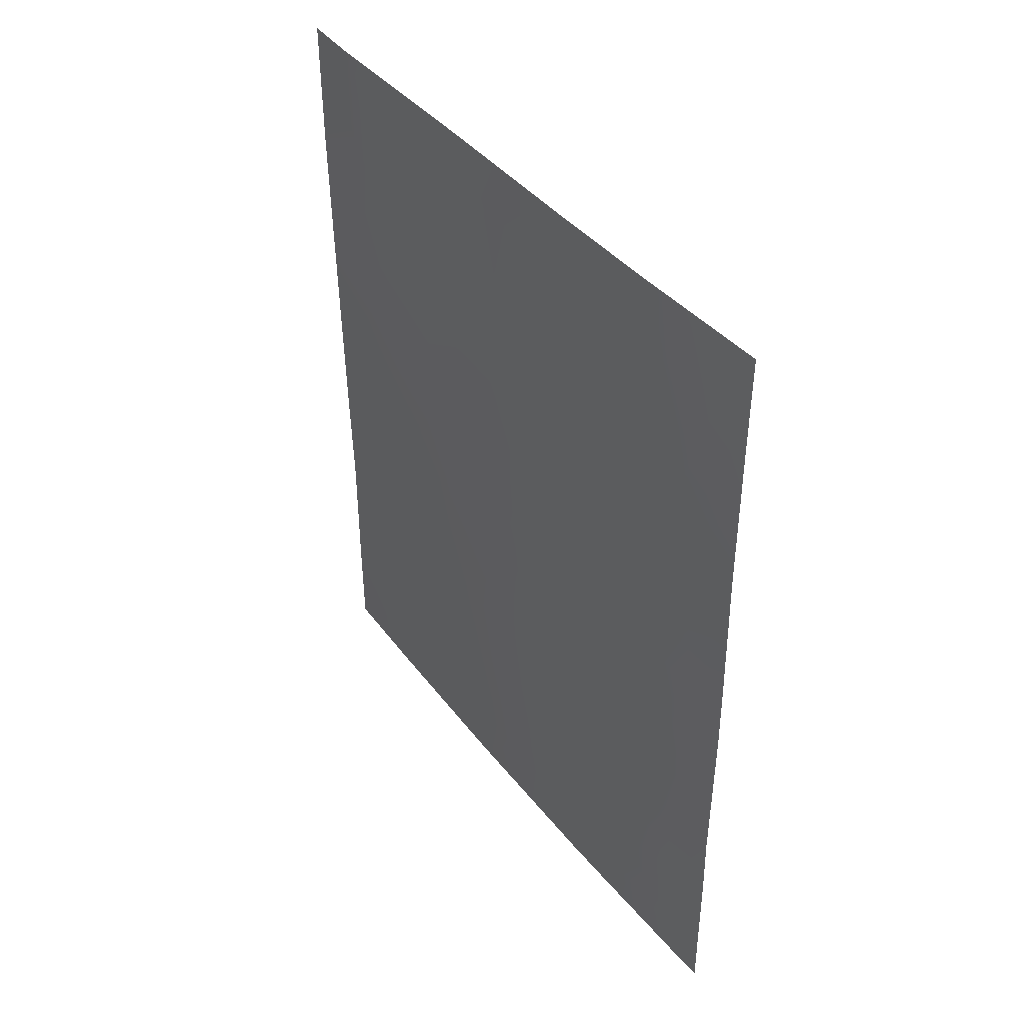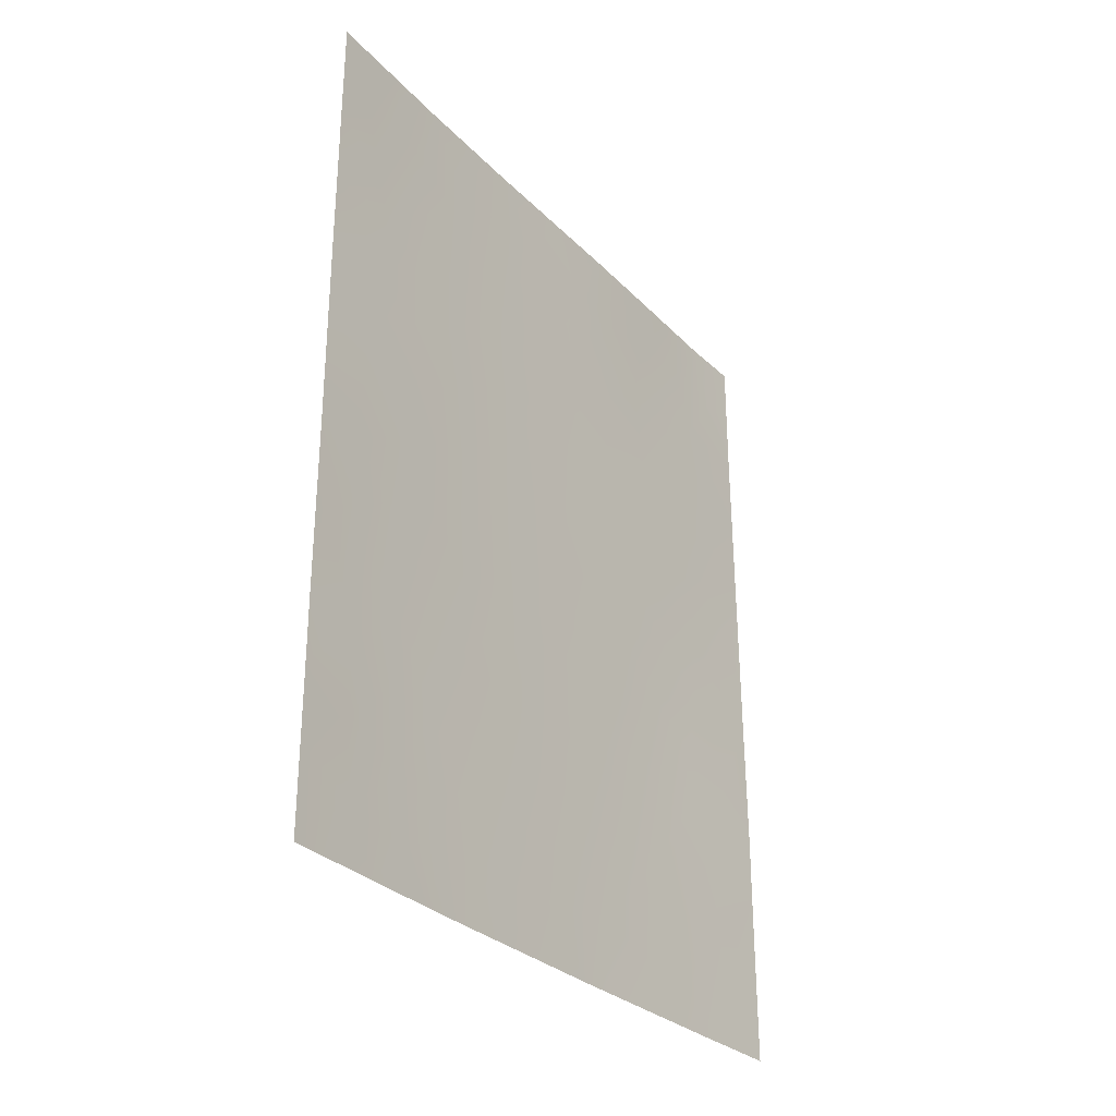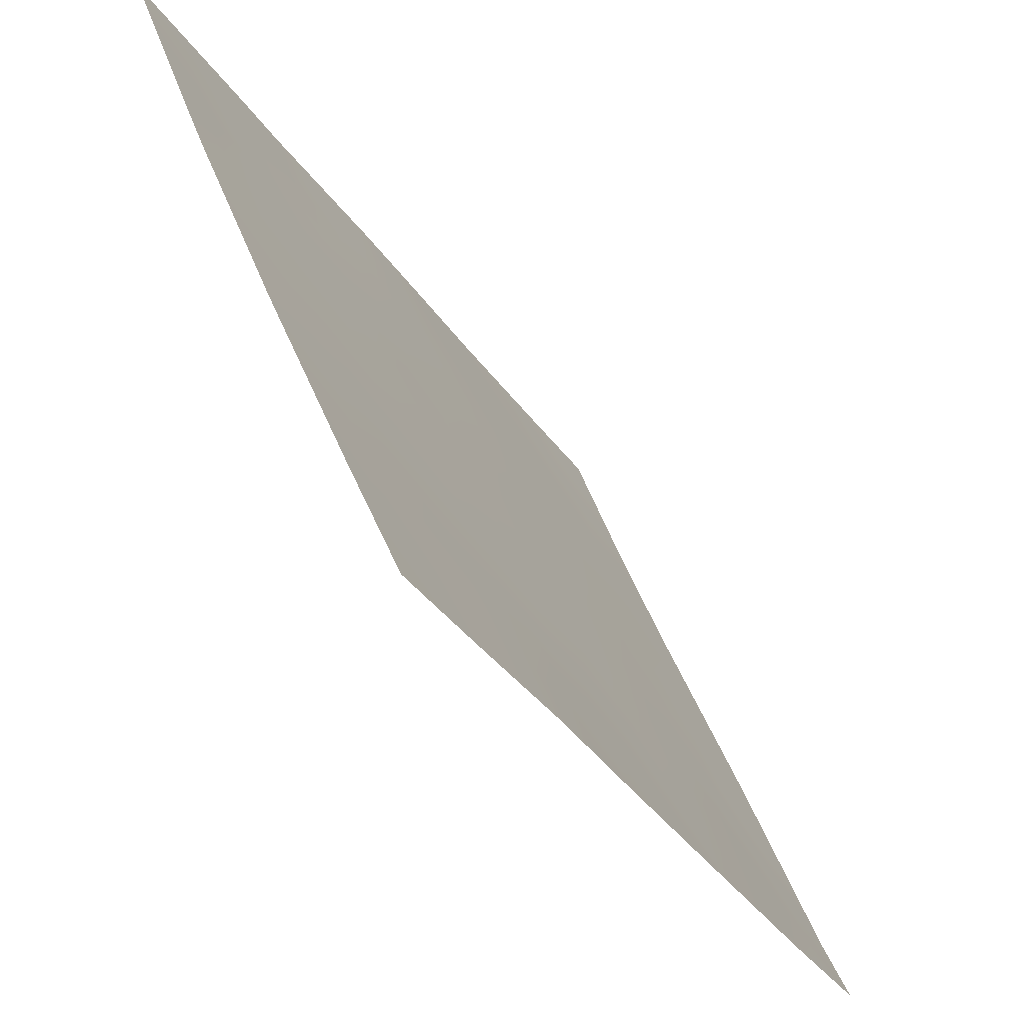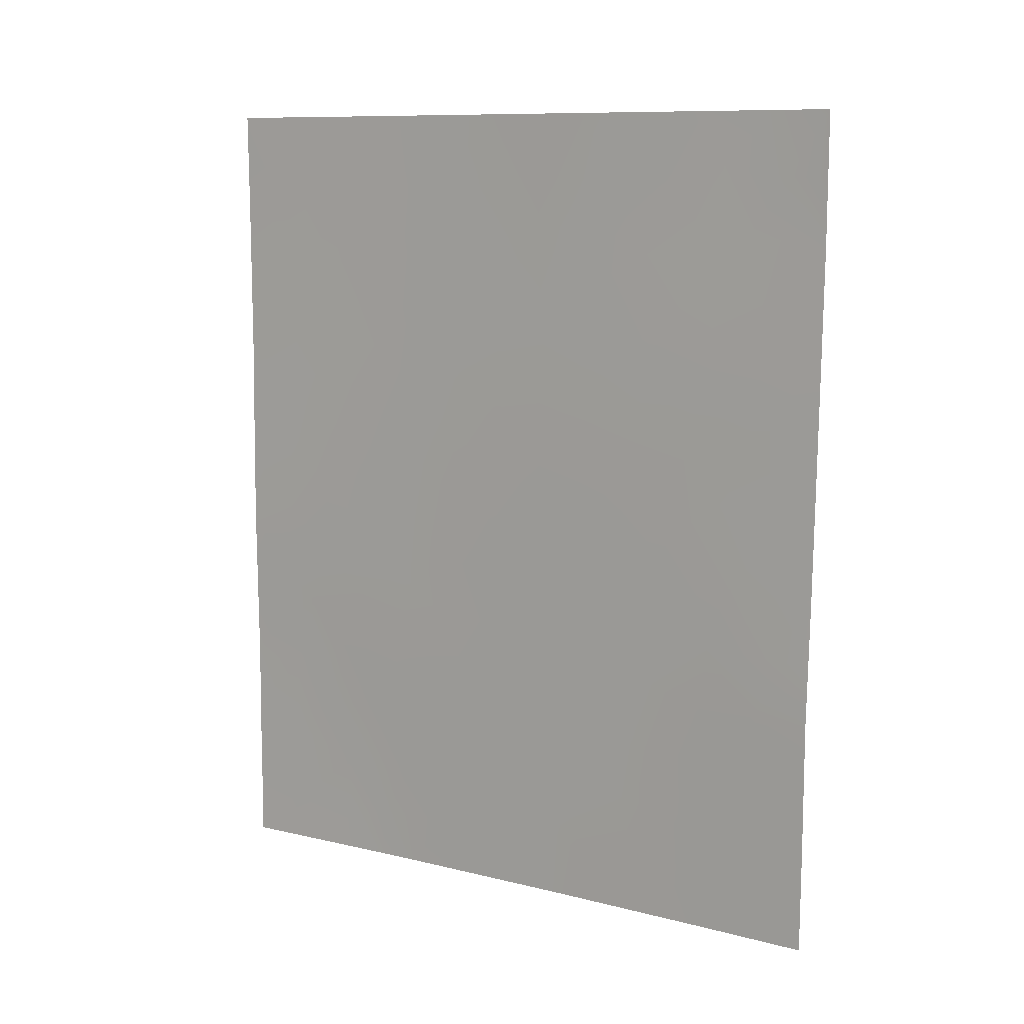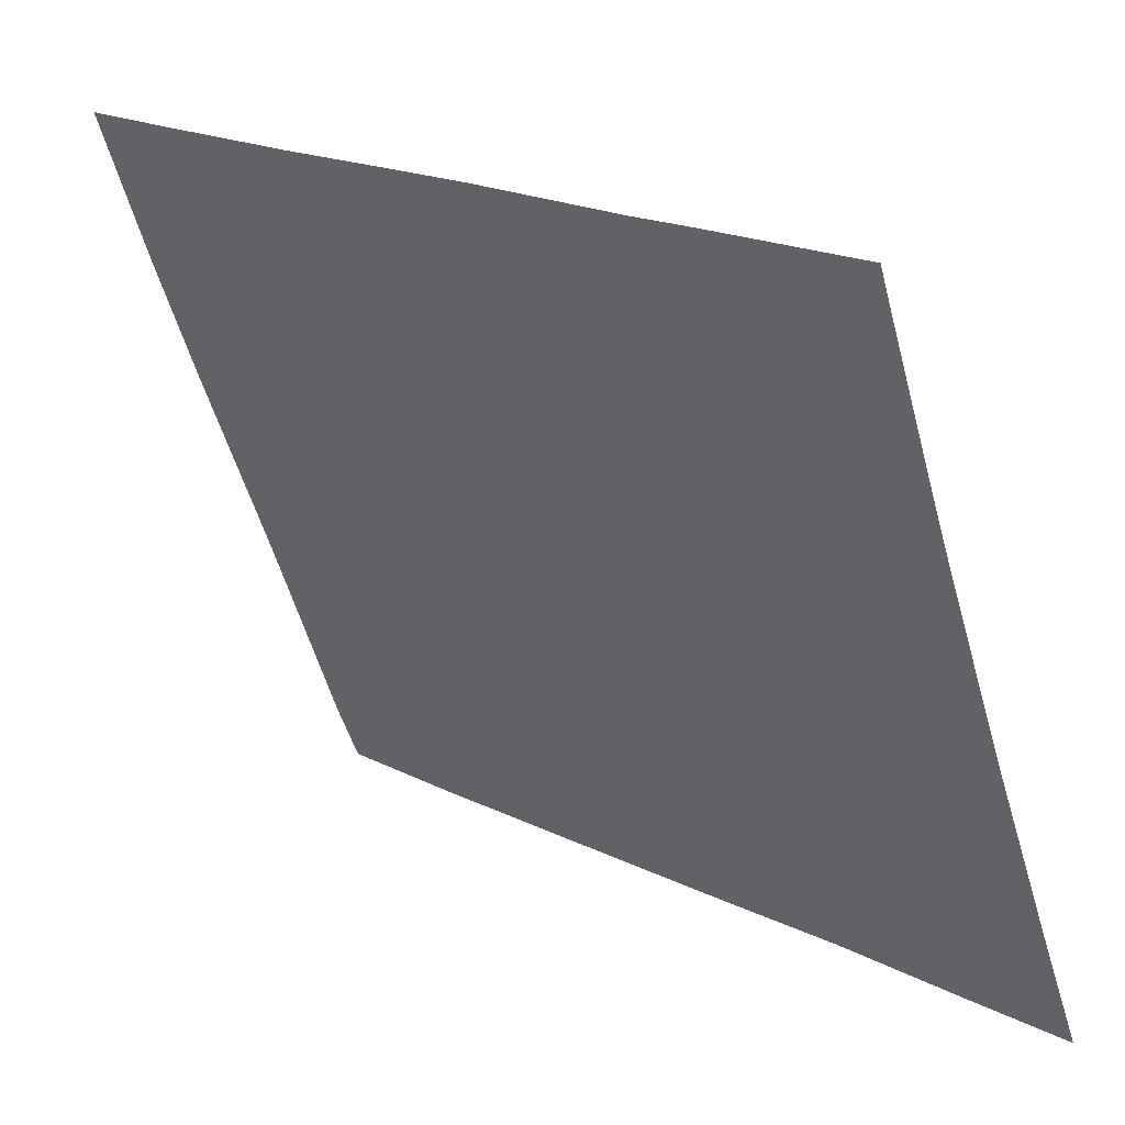
<metadata>
{"format":"obj","ext":"obj","renderer":"f3d","projection":"perspective","resolution":1024,"background":"white","views":[{"elev":40.9,"azim":123.0,"up":"+Z"},{"elev":-29.9,"azim":-167.4,"up":"+Z"},{"elev":-32.0,"azim":-152.5,"up":"+Y"},{"elev":10.0,"azim":-80.1,"up":"+Z"},{"elev":18.5,"azim":135.5,"up":"+Y"}]}
</metadata>
<code>
v -99.45 80.4 -47.75
v -99.44 80.4 -46.87
v -101.8 74.59 -50
v -102.5 72.92 -48.33
v -100.8 76.9 -38
v -101.9 74.43 -40.54
v -100.9 76.69 -44.91
v -99.44 80.39 -41.63
v -101.8 74.54 -42.76
v -102.8 72.32 -44.79
v -100.1 78.77 -40.95
v -99.45 80.41 -43.53
v -102.4 73.22 -44.05
v -103.3 71.13 -48.5
v -103.3 71.13 -46.63
v -100.6 77.41 -42.16
v -103.3 71.03 -39.87
v -102.9 71.81 -38
v -101.4 75.6 -46.6
v -99.44 80.4 -39.45
v -101.8 74.54 -38
v -100.1 78.67 -48.52
v -103.1 71.6 -43.23
v -103.3 71.06 -42.19
v -99.45 80.41 -44.61
v -103.3 71.1 -44.88
v -102.7 72.5 -41.39
v -103.3 71.14 -50
v -102.2 73.69 -38
v -100.4 78.09 -50
v -100.6 77.46 -50
v -99.45 80.41 -49.75
v -99.45 80.41 -50
v -99.59 80.04 -50
v -101.6 75.04 -50
v -101 76.53 -48.35
v -103.3 71.02 -38
v -103.3 71.07 -43.03
v -100.2 78.49 -38
v -99.45 80.41 -38
v -100 78.93 -42.9
v -101.7 74.93 -44.83
v -102.4 72.99 -39.49
v -102.7 72.56 -50
v -100.5 77.65 -46.4
v -100.6 77.54 -44.2
v -101.8 74.68 -48.14
v -101.2 76.12 -43.37
v -100.6 77.41 -40.01
v -102.3 73.53 -46.34
v -99.96 79.12 -44.91
v -101.2 75.96 -41.42
v -99.74 79.64 -46.97
v -102.1 73.88 -48.27
v -102.2 73.74 -49.16
v -99.44 80.39 -40.54
v -99.83 79.4 -40.51
v -100.6 77.39 -41.12
v -100.9 76.68 -40.74
v -100.9 76.69 -41.78
v -99.71 79.75 -44.3
v -99.73 79.69 -43.24
v -100 79.01 -43.89
v -103 71.9 -49.23
v -102.6 72.77 -49.19
v -103 71.99 -48.39
v -102.9 72.15 -47.44
v -103.3 71.13 -47.57
v -103 71.55 -38.89
v -102.8 72.09 -39.71
v -99.45 80.4 -42.58
v -99.75 79.63 -42.28
v -101.6 75.19 -45.74
v -101.2 76.11 -45.79
v -101.3 75.76 -45.04
v -99.67 79.85 -45.36
v -99.88 79.29 -45.91
v -99.45 80.41 -45.74
v -102.1 73.86 -43.41
v -102 74.05 -44.49
v -101.8 74.73 -43.83
v -99.78 79.54 -41.37
v -103.3 71.12 -45.76
v -103.1 71.7 -45.75
v -102.7 72.61 -45.72
v -103 71.86 -46.73
v -103.3 71.14 -49.25
v -103 71.85 -50
v -101.8 74.56 -39.49
v -102.2 73.69 -39.96
v -100.1 78.64 -49.4
v -100.4 77.93 -49.27
v -102.5 72.75 -38
v -101.1 76.25 -50
v -100.8 76.95 -49.21
v -101.3 75.84 -49.17
v -101.4 75.52 -48.3
v -101.7 74.75 -49.04
v -103.3 71.02 -38.94
v -103.3 71.04 -41.03
v -103 71.75 -41.69
v -103 71.81 -40.7
v -101.6 75.11 -47.43
v -101.2 76.08 -47.47
v -101.3 75.72 -38
v -101.5 75.19 -38.85
v -101.1 76.14 -38.84
v -99.45 80.4 -48.75
v -99.74 79.64 -48.1
v -99.78 79.54 -49.22
v -99.65 79.86 -38.84
v -99.45 80.4 -38.73
v -100 78.95 -38.94
v -99.82 79.45 -38
v -100.8 76.94 -45.79
v -100.6 77.61 -45.25
v -100.5 77.69 -38
v -100.7 77.18 -38.94
v -100.4 78.04 -39.38
v -102 74.26 -45.54
v -102.3 73.38 -45.14
v -103 71.79 -44.17
v -102.7 72.4 -43.61
v -100.1 78.69 -46.63
v -100.3 78.14 -47.5
v -99.98 79 -47.55
v -100.6 77.59 -48.41
v -100.4 78.09 -41.55
v -100.3 78.15 -42.54
v -100.1 78.84 -41.94
v -103.3 71.08 -43.95
v -100.4 78.05 -40.56
v -102.4 73.18 -47.41
v -102.2 73.53 -41.19
v -102.2 73.69 -42.32
v -101.9 74.44 -41.65
v -102.5 73 -42.98
v -100.3 78.25 -43.53
v -100.6 77.47 -43.18
v -101.2 76.01 -42.46
v -100.9 76.73 -42.81
v -100.3 78.33 -44.55
v -101.2 75.95 -44.27
v -101.5 75.37 -43.15
v -102.5 72.78 -40.47
v -101.5 75.36 -39.81
v -102.3 73.58 -50
v -101 76.59 -46.58
v -100.2 78.44 -45.59
v -100.8 77.11 -47.46
v -100.9 76.74 -43.84
v -99.97 79.07 -50
v -101 76.54 -39.75
v -100.1 78.66 -39.96
v -101.2 75.91 -40.45
v -101.5 75.2 -41.02
v -101.8 74.62 -46.52
v -102 74.14 -47.37
v -101.5 75.25 -42.09
v -102.7 72.46 -38.79
v -99.73 79.63 -39.81
v -102.9 72.06 -42.56
v -99.62 79.94 -46.2
v -102.6 72.69 -46.7
v -102 74.13 -39.02
v -102.5 72.83 -42.06
v -102.3 73.39 -38.86
v -100.4 78.07 -38.67
f 1 2 53
f 98 54 55
f 82 56 57
f 58 59 60
f 61 62 63
f 64 65 66
f 67 68 66
f 160 69 70
f 71 72 62
f 73 74 75
f 76 61 51
f 25 76 78
f 79 80 81
f 82 57 11
f 83 15 84
f 85 84 86
f 87 88 64
f 91 22 92
f 33 32 34
f 94 95 96
f 97 98 96
f 99 17 69
f 100 101 102
f 103 97 104
f 105 106 107
f 108 109 110
f 40 111 112
f 113 111 114
f 115 116 7
f 117 118 168
f 120 80 121
f 10 85 121
f 122 10 123
f 124 125 126
f 92 127 95
f 128 129 130
f 131 26 122
f 128 132 58
f 67 133 164
f 134 135 136
f 162 123 137
f 138 129 139
f 60 140 141
f 63 138 142
f 81 143 144
f 134 90 145
f 65 147 55
f 148 115 74
f 116 149 142
f 127 125 150
f 130 72 82
f 135 137 79
f 91 152 110
f 118 107 153
f 119 154 113
f 154 132 11
f 141 151 139
f 145 70 102
f 150 148 104
f 155 146 156
f 73 120 157
f 158 103 157
f 159 156 136
f 159 144 140
f 77 149 124
f 133 54 158
f 59 153 155
f 3 98 55
f 98 47 54
f 55 54 4
f 16 58 60
f 58 49 59
f 60 59 52
f 51 61 63
f 61 12 62
f 63 62 41
f 14 64 66
f 64 44 65
f 66 65 4
f 4 67 66
f 67 86 68
f 66 68 14
f 43 160 70
f 160 18 69
f 70 69 17
f 12 71 62
f 71 8 72
f 62 72 41
f 42 73 75
f 73 19 74
f 75 74 7
f 53 2 163
f 76 25 61
f 77 76 51
f 2 78 163
f 9 79 81
f 79 13 80
f 81 80 42
f 82 8 56
f 61 25 12
f 26 84 10
f 84 26 83
f 50 85 164
f 85 10 84
f 14 87 64
f 87 28 88
f 64 88 44
f 6 89 90
f 90 89 165
f 30 92 31
f 92 30 91
f 29 93 167
f 93 18 160
f 35 94 96
f 94 31 95
f 96 95 36
f 36 97 96
f 97 47 98
f 96 98 35
f 37 69 18
f 69 37 99
f 17 100 102
f 100 24 101
f 19 103 104
f 103 47 97
f 104 97 36
f 24 38 23
f 27 101 166
f 98 3 35
f 5 105 107
f 105 21 106
f 32 108 110
f 108 1 109
f 110 109 22
f 32 110 34
f 111 20 112
f 20 111 161
f 39 113 114
f 113 161 111
f 114 111 40
f 115 45 116
f 7 116 46
f 117 5 118
f 119 118 49
f 50 120 121
f 120 42 80
f 121 80 13
f 13 10 121
f 121 85 50
f 23 122 123
f 123 10 13
f 53 124 126
f 124 45 125
f 126 125 22
f 31 92 95
f 92 22 127
f 95 127 36
f 11 128 130
f 128 16 129
f 130 129 41
f 10 122 26
f 38 131 23
f 122 23 131
f 16 128 58
f 128 11 132
f 58 132 49
f 21 29 165
f 67 4 133
f 22 109 126
f 126 109 53
f 6 134 136
f 134 27 166
f 136 135 9
f 166 101 162
f 162 23 123
f 137 123 13
f 46 138 139
f 138 41 129
f 139 129 16
f 16 60 141
f 60 52 140
f 141 140 48
f 51 63 142
f 63 41 138
f 142 138 46
f 9 81 144
f 81 42 143
f 144 143 48
f 27 134 145
f 134 6 90
f 145 90 43
f 146 89 6
f 4 65 55
f 65 44 147
f 55 147 3
f 19 148 74
f 148 45 115
f 74 115 7
f 46 116 142
f 116 45 149
f 142 149 51
f 36 127 150
f 127 22 125
f 150 125 45
f 11 130 82
f 130 41 72
f 82 72 8
f 9 135 79
f 79 137 13
f 7 46 151
f 143 151 48
f 22 91 110
f 91 30 152
f 110 152 34
f 49 118 153
f 118 5 107
f 153 107 146
f 39 168 113
f 113 154 161
f 16 141 139
f 141 48 151
f 139 151 46
f 143 42 75
f 151 143 7
f 145 43 70
f 36 150 104
f 150 45 148
f 104 148 19
f 52 155 156
f 156 146 6
f 19 73 157
f 73 42 120
f 157 120 50
f 50 158 157
f 158 47 103
f 157 103 19
f 9 159 136
f 159 52 156
f 136 156 6
f 52 159 140
f 159 9 144
f 140 144 48
f 53 77 124
f 77 51 149
f 124 149 45
f 50 133 158
f 133 4 54
f 158 54 47
f 52 59 155
f 59 49 153
f 155 153 146
f 165 29 167
f 101 24 162
f 109 1 53
f 162 24 23
f 53 163 77
f 163 76 77
f 163 78 76
f 102 101 27
f 56 20 161
f 86 84 15
f 102 70 17
f 67 164 86
f 164 85 86
f 50 164 133
f 27 145 102
f 56 161 57
f 107 106 146
f 167 93 160
f 43 167 160
f 134 166 135
f 166 162 137
f 135 166 137
f 57 161 154
f 57 154 11
f 106 21 165
f 146 106 89
f 106 165 89
f 119 49 132
f 154 119 132
f 90 167 43
f 167 90 165
f 168 118 119
f 86 15 68
f 39 117 168
f 168 119 113
f 143 75 7

</code>
